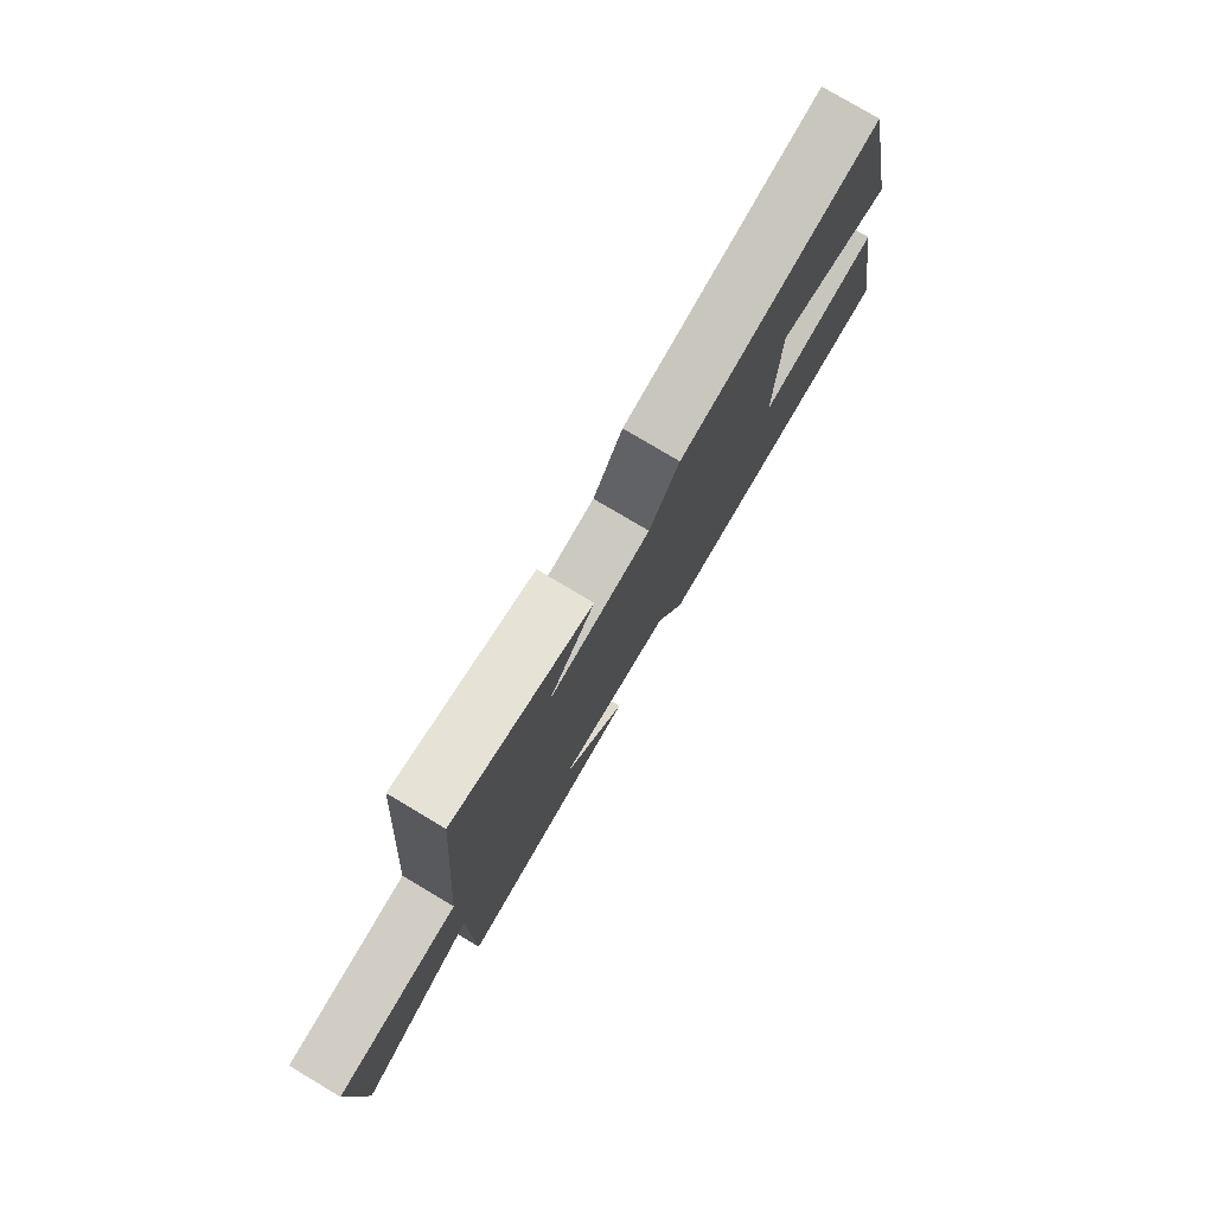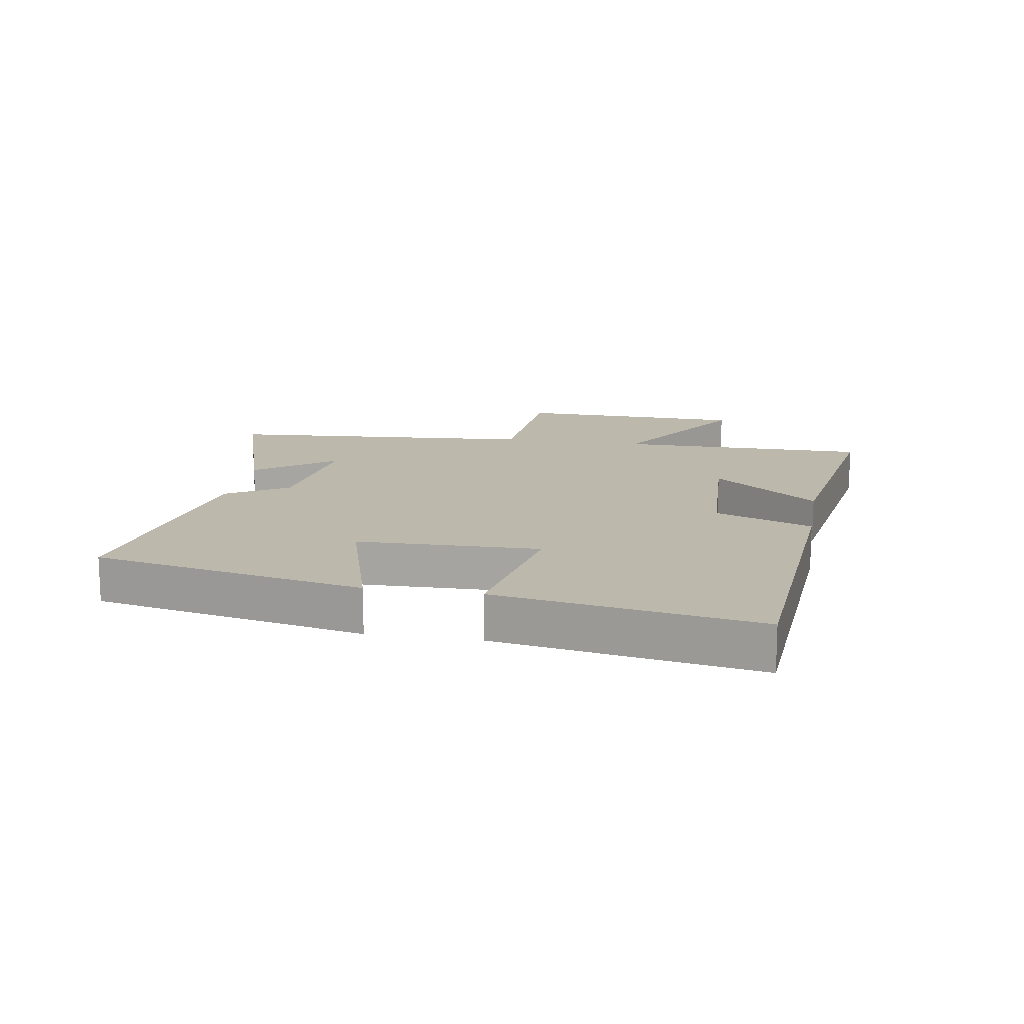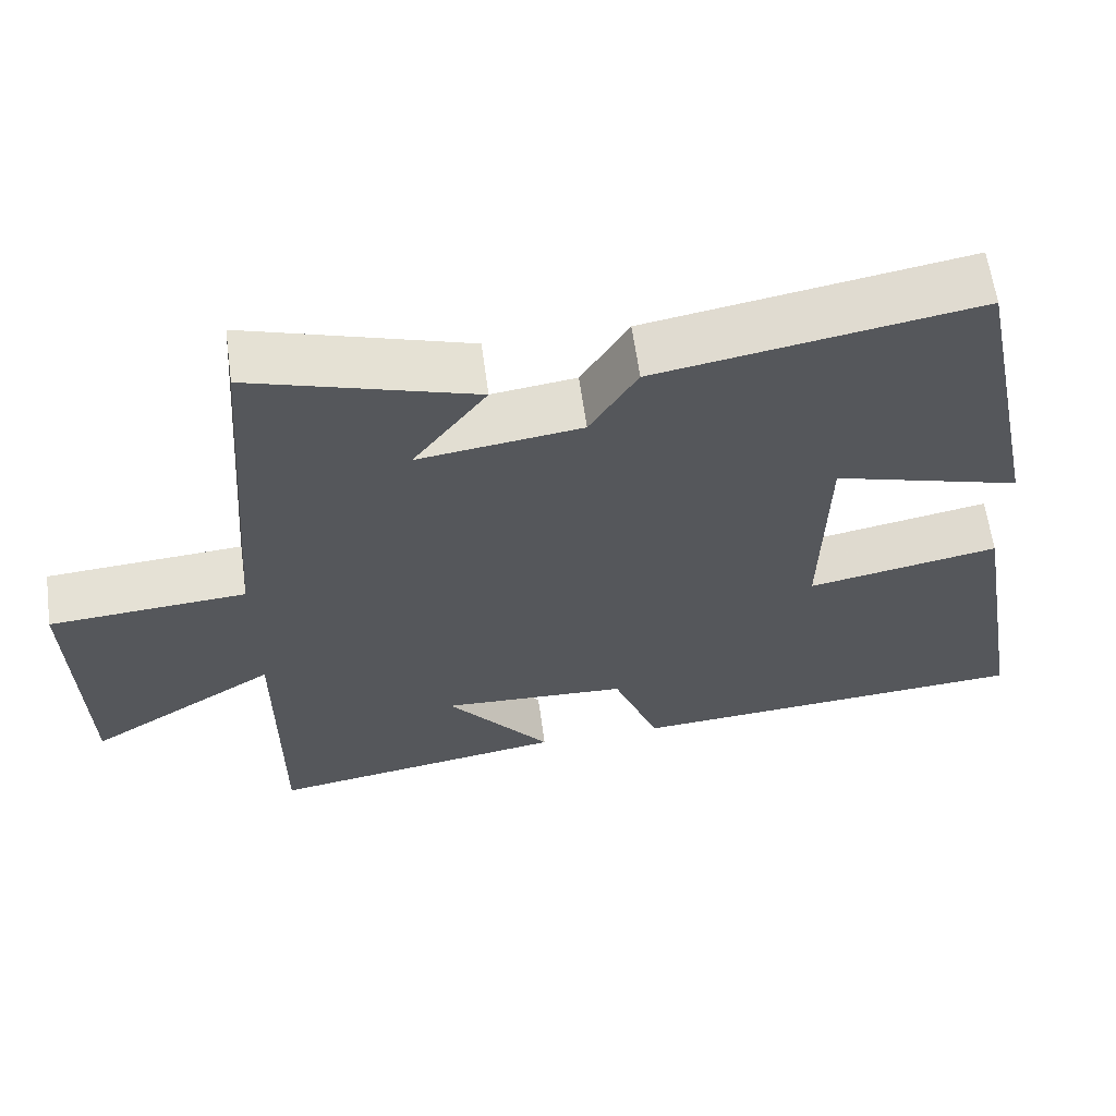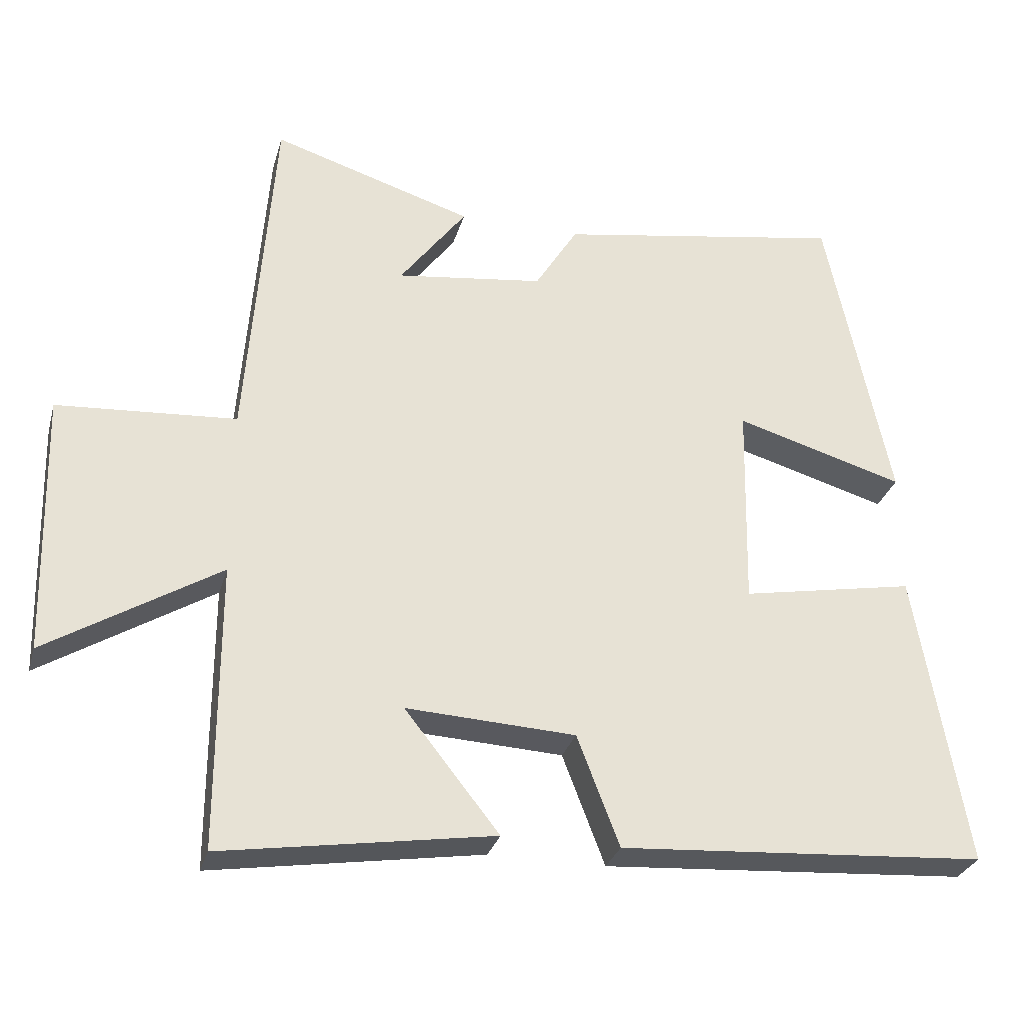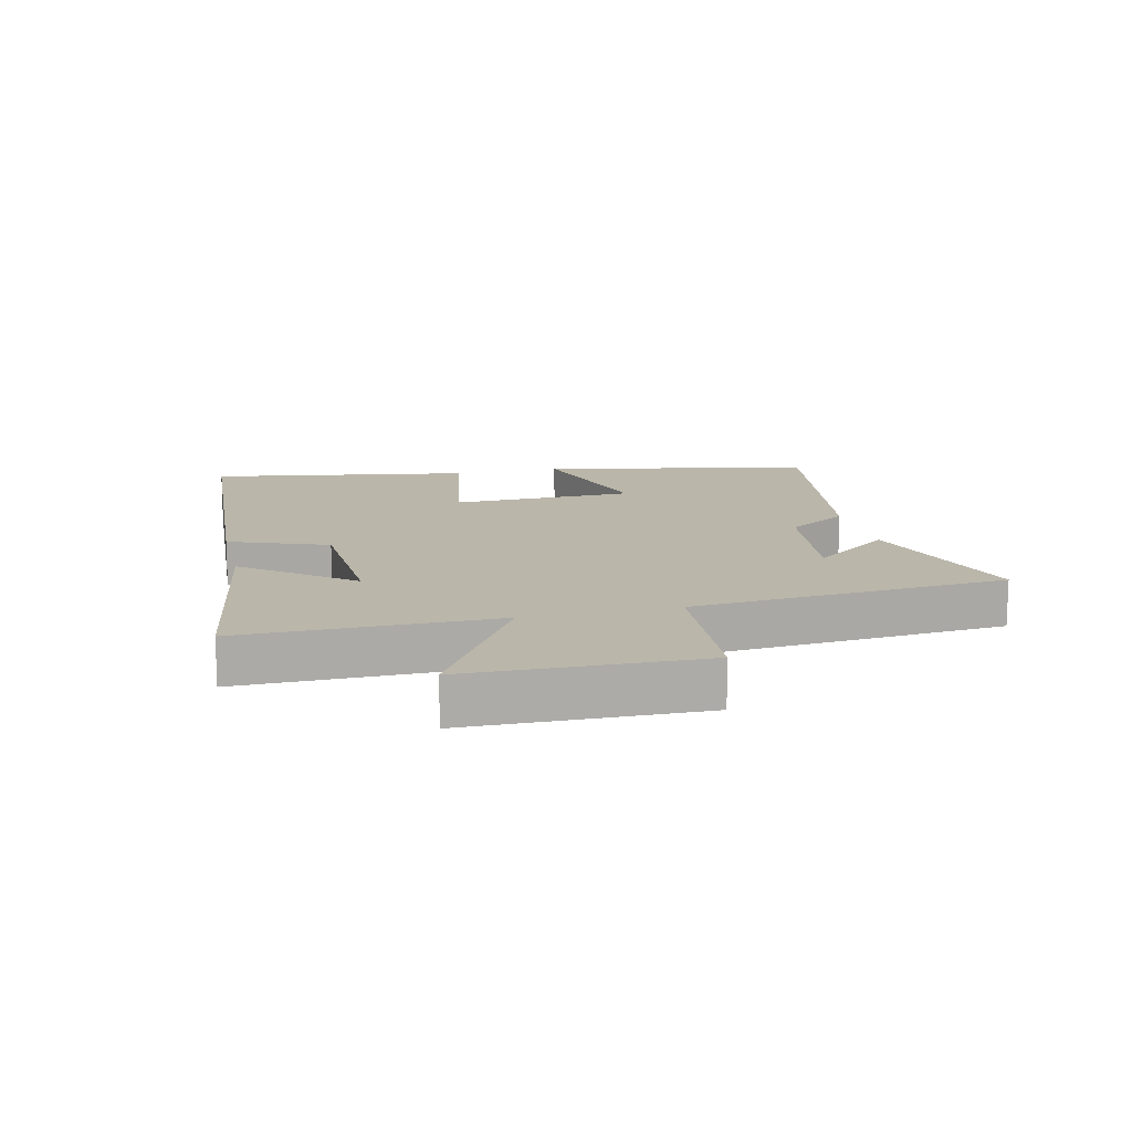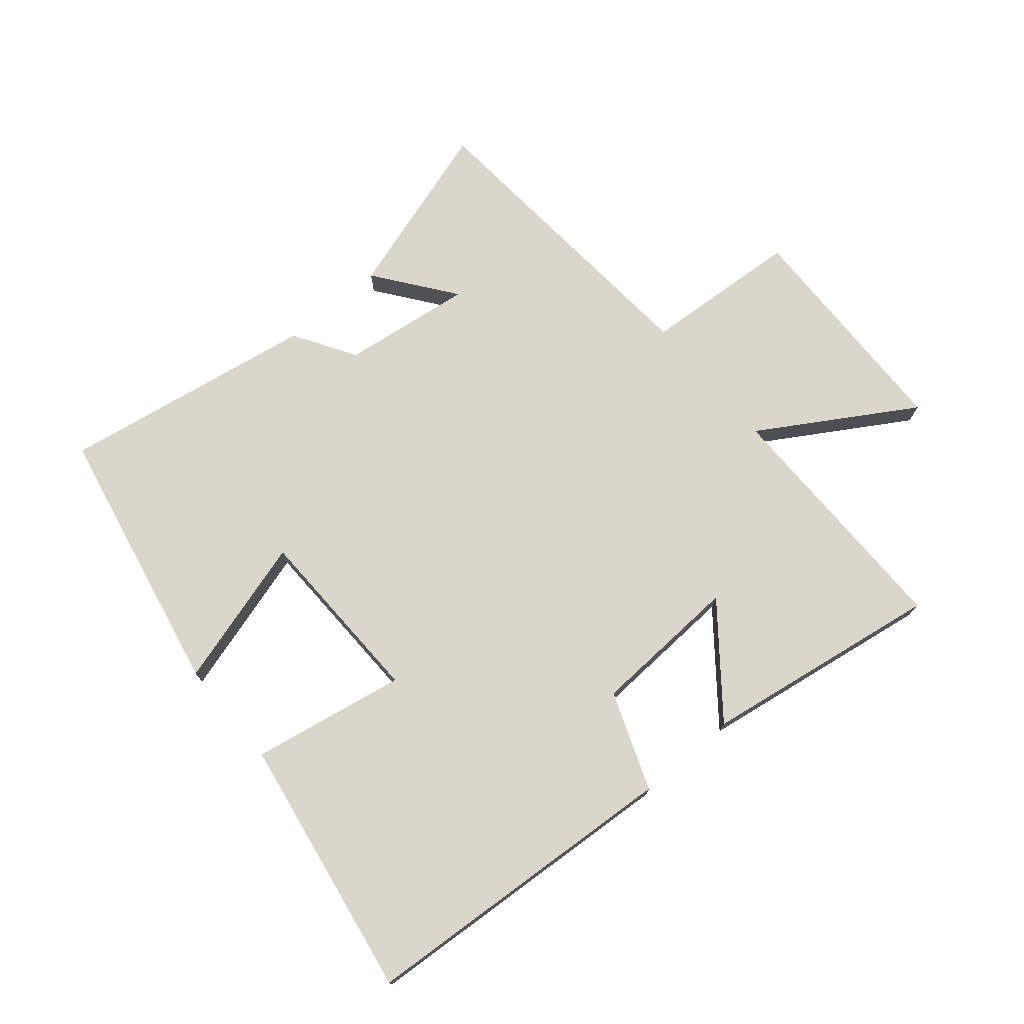
<metadata>
{"format":"obj","ext":"obj","renderer":"f3d","projection":"perspective","resolution":1024,"background":"white","views":[{"elev":78.9,"azim":-59.3,"up":"+Z"},{"elev":14.8,"azim":99.5,"up":"+Y"},{"elev":62.0,"azim":-7.8,"up":"+Z"},{"elev":-29.6,"azim":-15.0,"up":"+Z"},{"elev":13.8,"azim":-103.5,"up":"+Y"},{"elev":74.0,"azim":139.7,"up":"+Y"}]}
</metadata>
<code>
v -0.5 0.07 -0.561
v -0.5 0.07 -0.155
v -0.744 0.07 -0.305
v -0.754 0.07 0.067
v -0.5 0.07 0.085
v -0.462 0.07 0.589
v -0.176 0.07 0.5
v -0.271 0.07 0.373
v -0.061 0.07 0.401
v 0 0.07 0.5
v 0.41 0.07 0.57
v 0.5 0.07 0.134
v 0.259 0.07 0.204
v 0.253 0.07 -0.09
v 0.5 0.07 -0.044
v 0.572 0.07 -0.464
v 0.05 0.07 -0.5
v -0.01 0.07 -0.343
v -0.25 0.07 -0.331
v -0.116 0.07 -0.5
v -0.5 0 -0.561
v -0.5 0 -0.155
v -0.744 0 -0.305
v -0.754 0 0.067
v -0.5 0 0.085
v -0.462 0 0.589
v -0.176 0 0.5
v -0.271 0 0.373
v -0.061 0 0.401
v 0 0 0.5
v 0.41 0 0.57
v 0.5 0 0.134
v 0.259 0 0.204
v 0.253 0 -0.09
v 0.5 0 -0.044
v 0.572 0 -0.464
v 0.05 0 -0.5
v -0.01 0 -0.343
v -0.25 0 -0.331
v -0.116 0 -0.5
f 19 20 1 2
f 18 19 2
f 16 17 18
f 15 16 18
f 14 15 18
f 13 14 18 2
f 11 12 13
f 10 11 13
f 9 10 13
f 8 9 13 2
f 5 6 7 8
f 5 8 2 3
f 3 4 5
f 22 21 40 39
f 22 39 38
f 38 37 36
f 38 36 35
f 38 35 34
f 22 38 34 33
f 33 32 31
f 33 31 30
f 33 30 29
f 22 33 29 28
f 28 27 26 25
f 23 22 28 25
f 25 24 23
f 1 21 22 2
f 2 22 23 3
f 3 23 24 4
f 4 24 25 5
f 5 25 26 6
f 6 26 27 7
f 7 27 28 8
f 8 28 29 9
f 9 29 30 10
f 10 30 31 11
f 11 31 32 12
f 12 32 33 13
f 13 33 34 14
f 14 34 35 15
f 15 35 36 16
f 16 36 37 17
f 17 37 38 18
f 18 38 39 19
f 19 39 40 20
f 20 40 21 1

</code>
